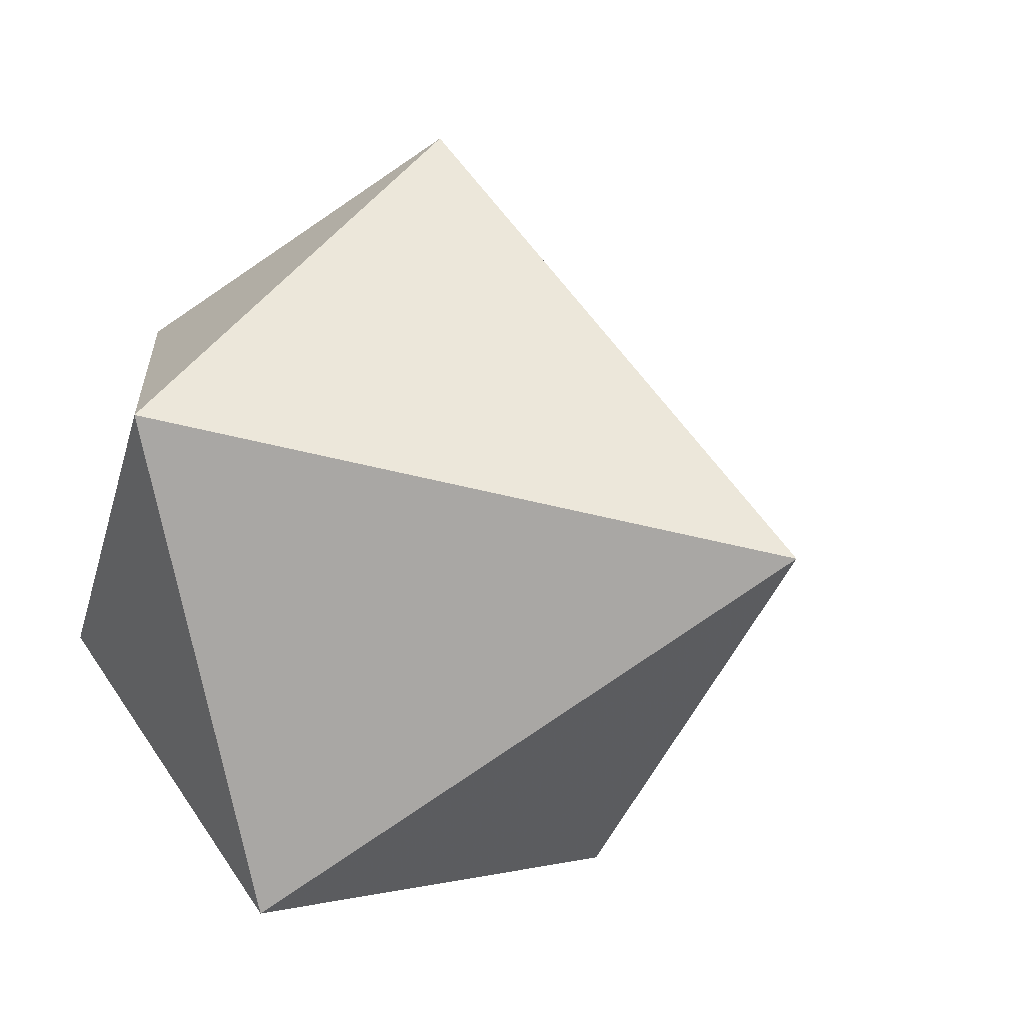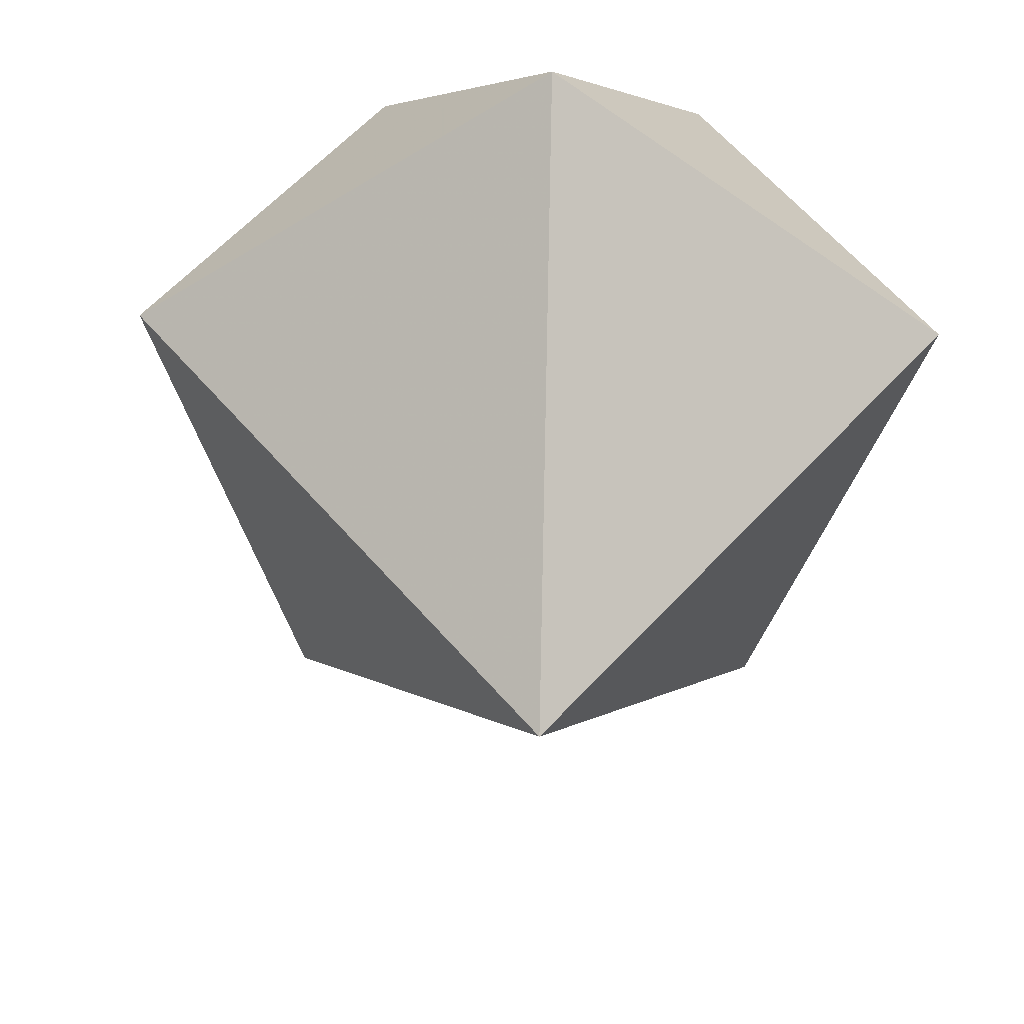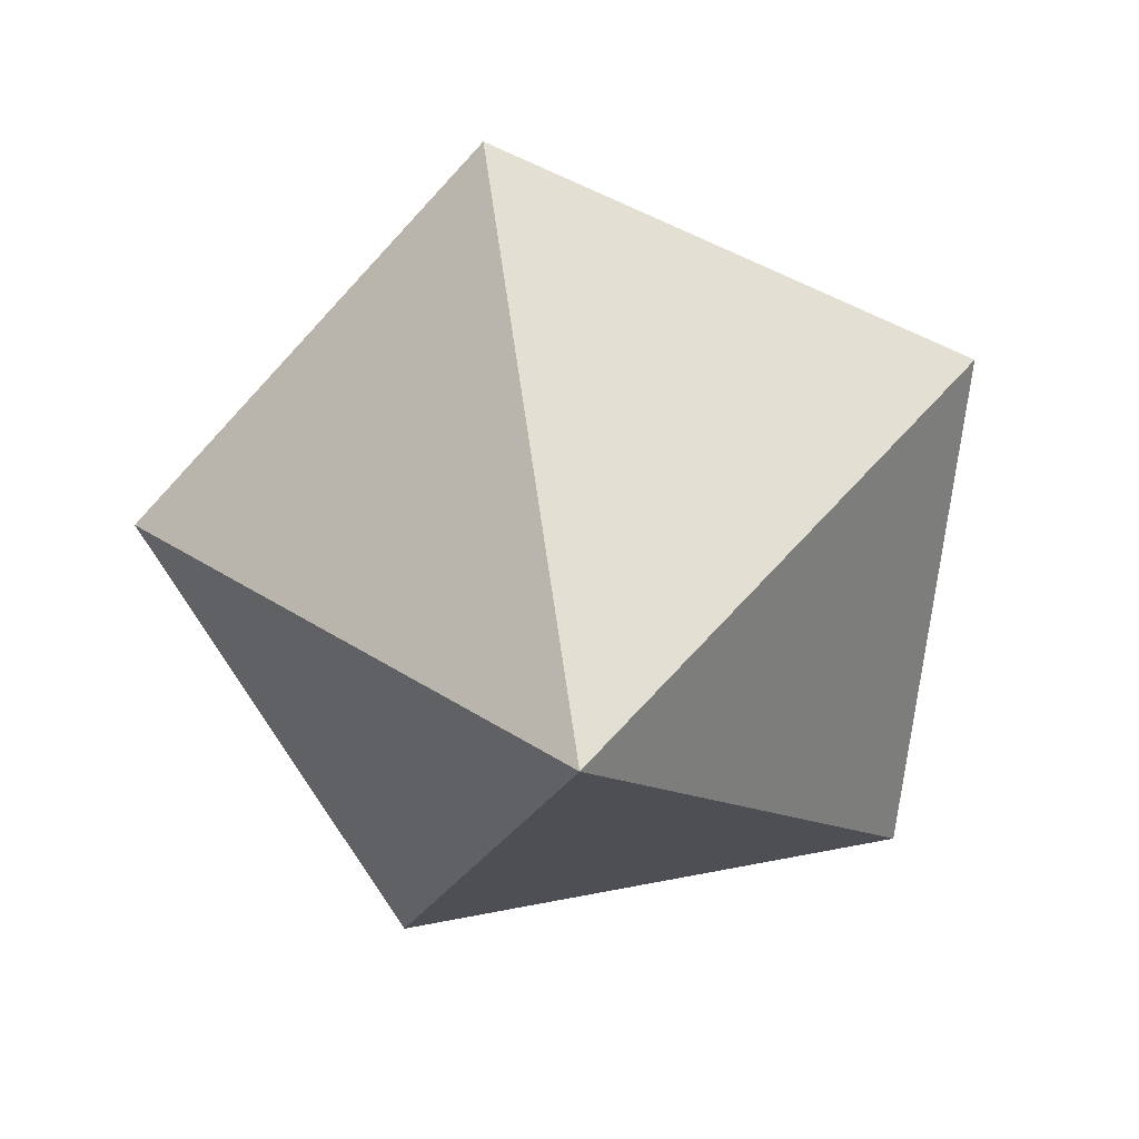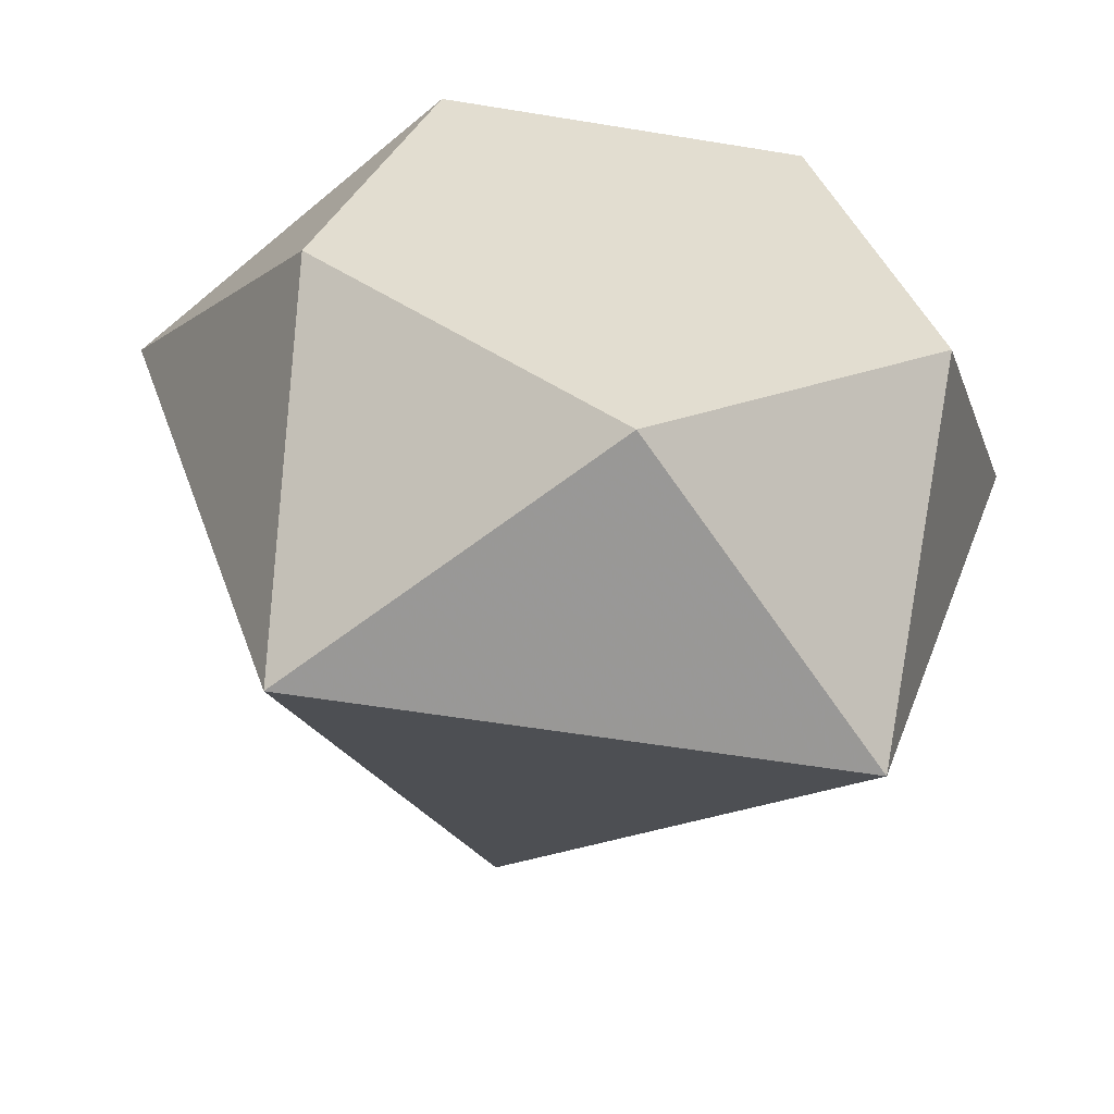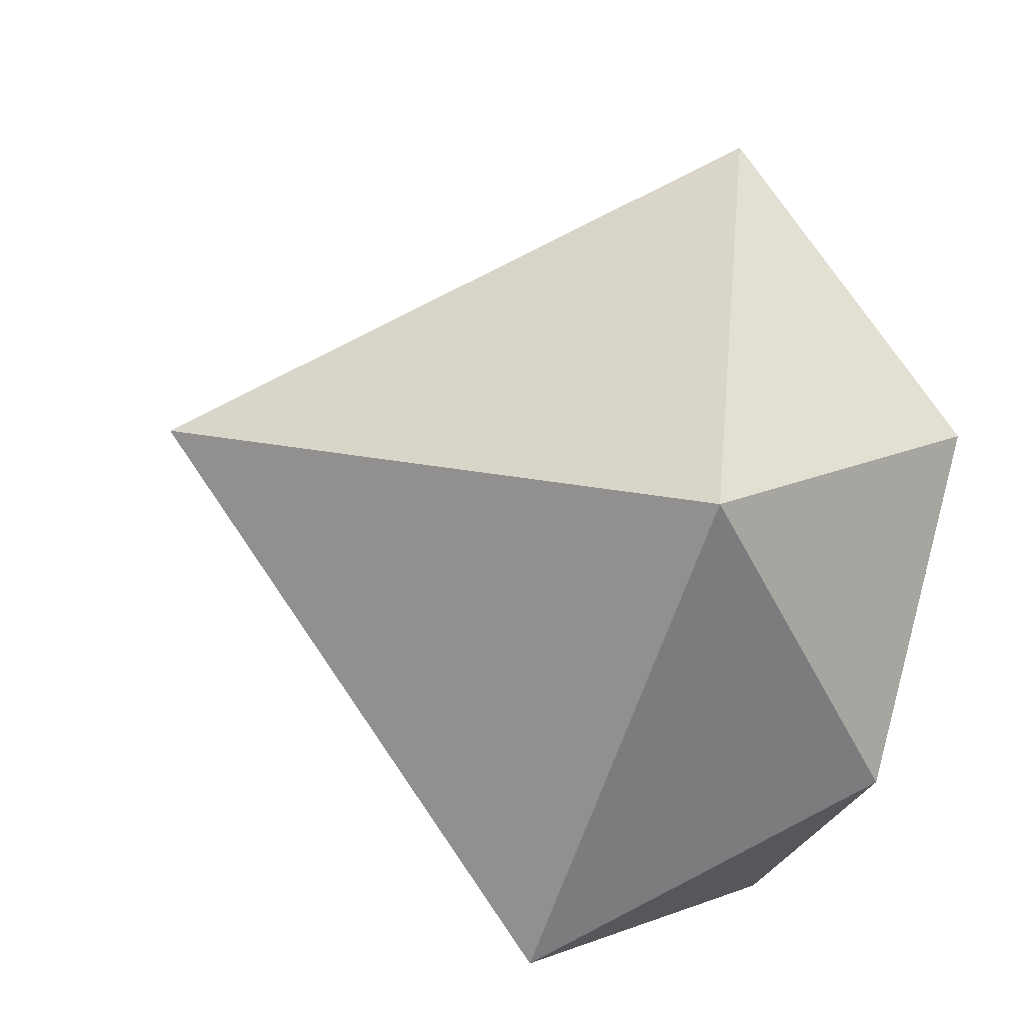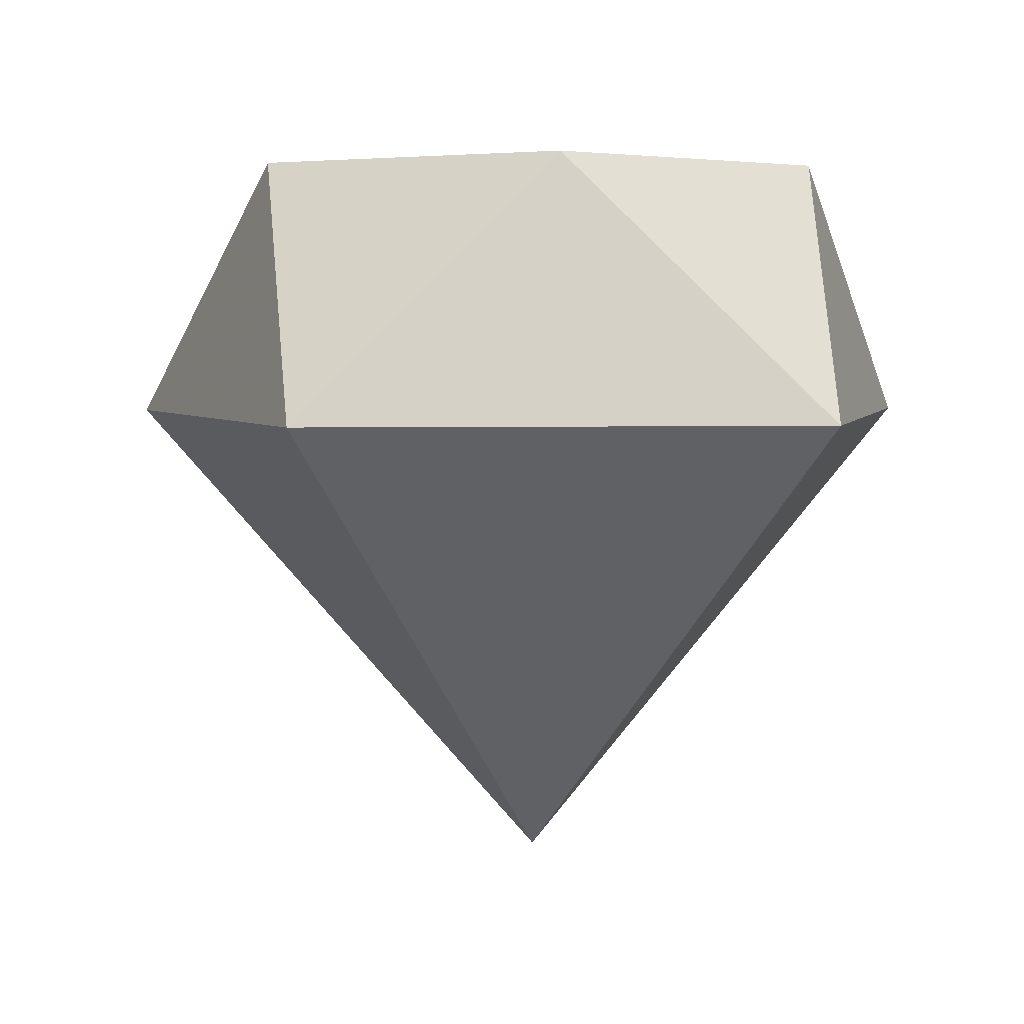
<metadata>
{"format":"obj","ext":"obj","renderer":"f3d","projection":"perspective","resolution":1024,"background":"white","views":[{"elev":0.5,"azim":-48.0,"up":"+Z"},{"elev":-49.2,"azim":142.3,"up":"+Y"},{"elev":-68.9,"azim":11.7,"up":"+Y"},{"elev":-55.0,"azim":170.1,"up":"+Z"},{"elev":-62.7,"azim":71.7,"up":"+Z"},{"elev":4.3,"azim":31.4,"up":"+Y"}]}
</metadata>
<code>
v 0.809 -0.25 0.263
v 0.5 -0.25 -0.688
v -0.5 -0.25 -0.688
v -0.809 -0.25 0.263
v 0 -0.25 0.851
v 0.539 0.25 -0.175
v 0 0.25 -0.567
v -0.539 0.25 -0.175
v -0.333 0.25 0.458
v 0.333 0.25 0.458
v 0 -1.15 0
f 6 7 8 9 10
f 1 2 6
f 2 3 7
f 3 4 8
f 4 5 9
f 5 1 10
f 7 6 2
f 8 7 3
f 9 8 4
f 10 9 5
f 6 10 1
f 11 2 1
f 11 3 2
f 11 4 3
f 11 5 4
f 11 1 5

</code>
